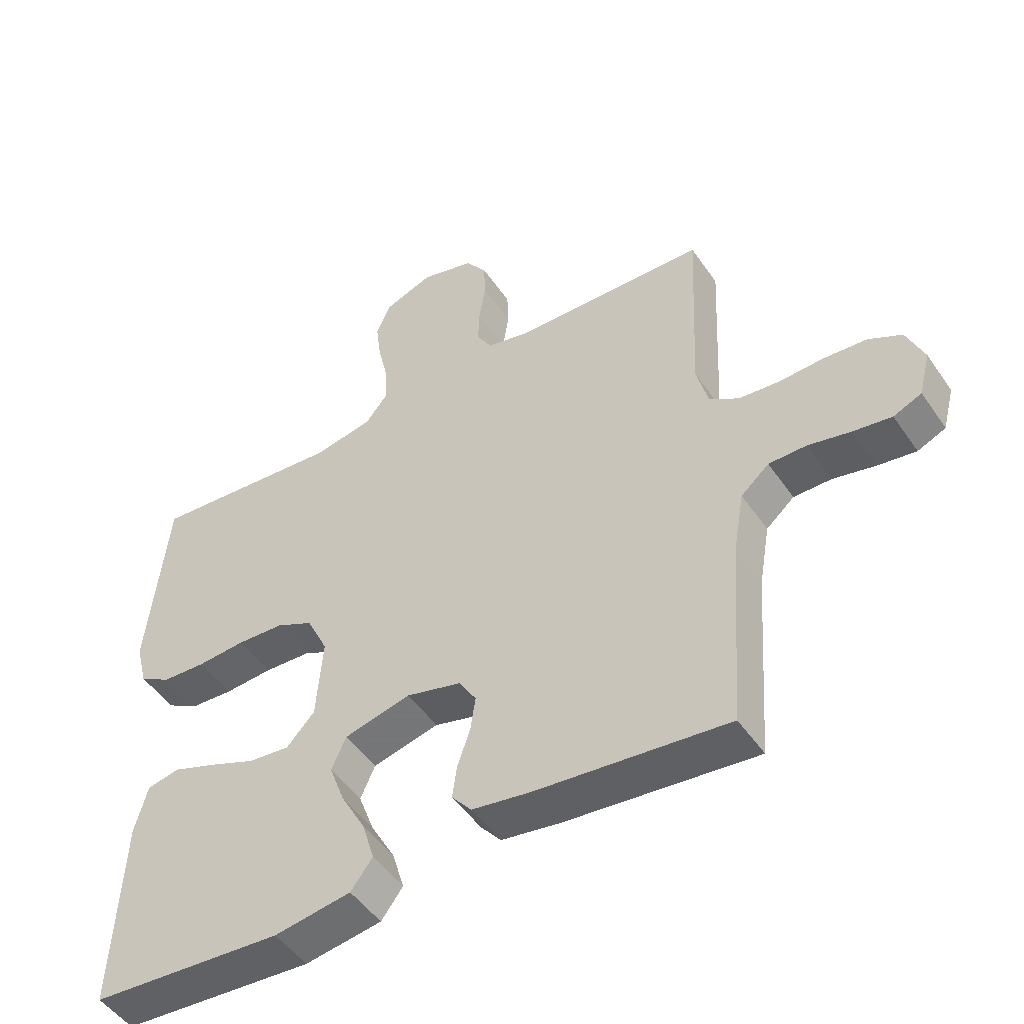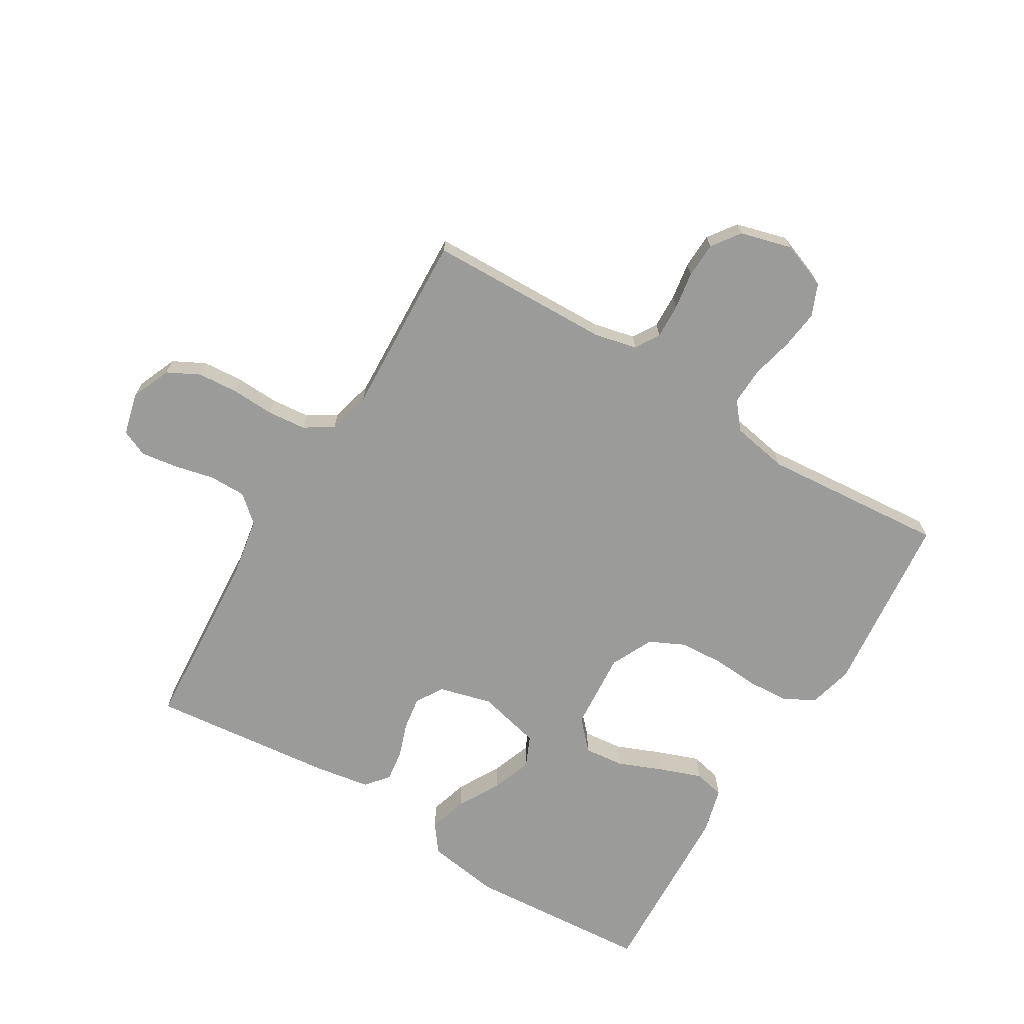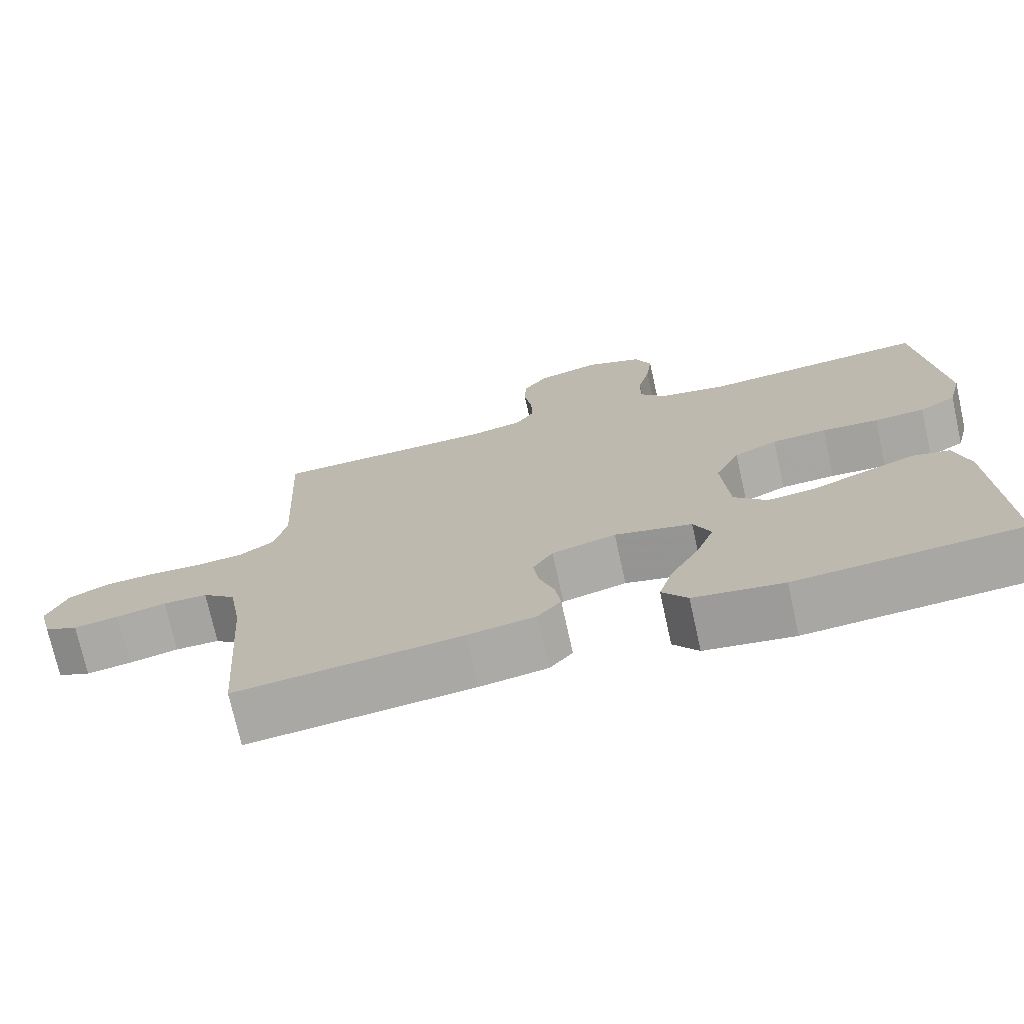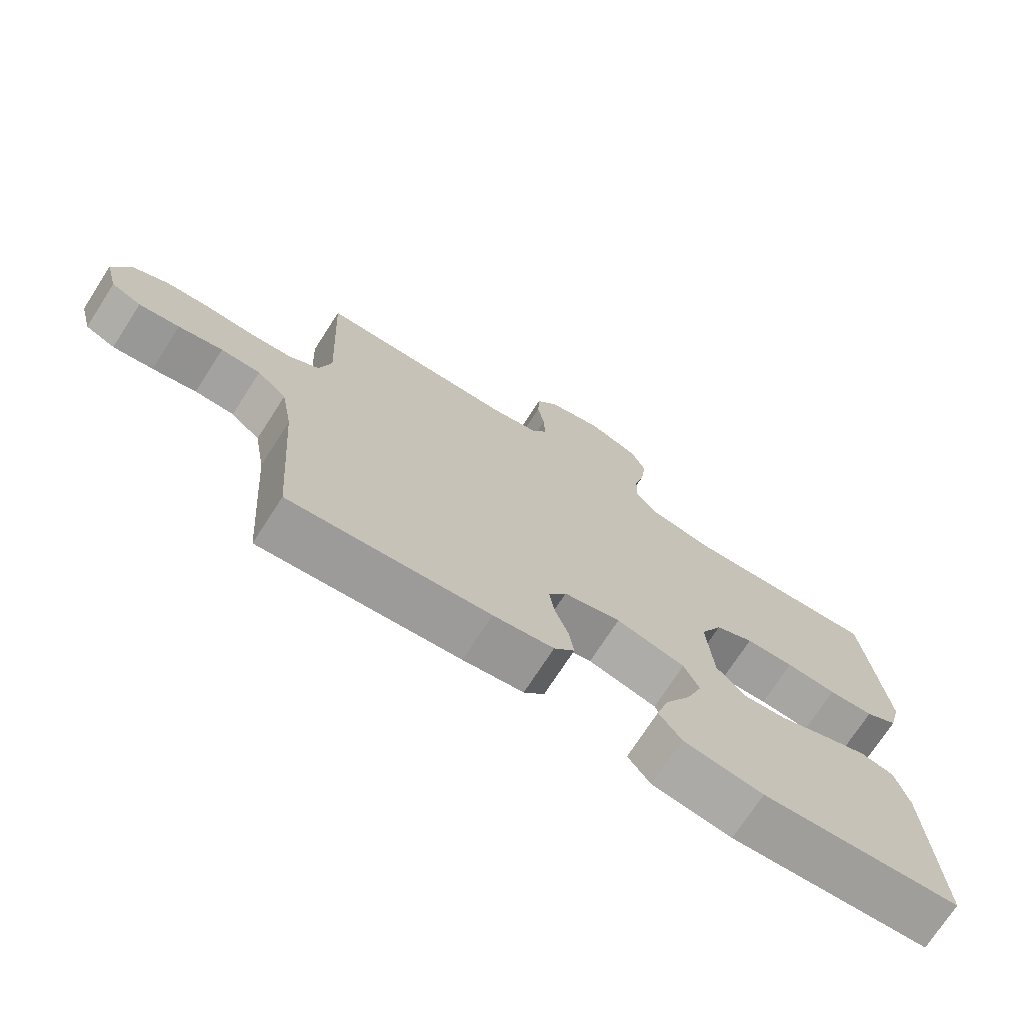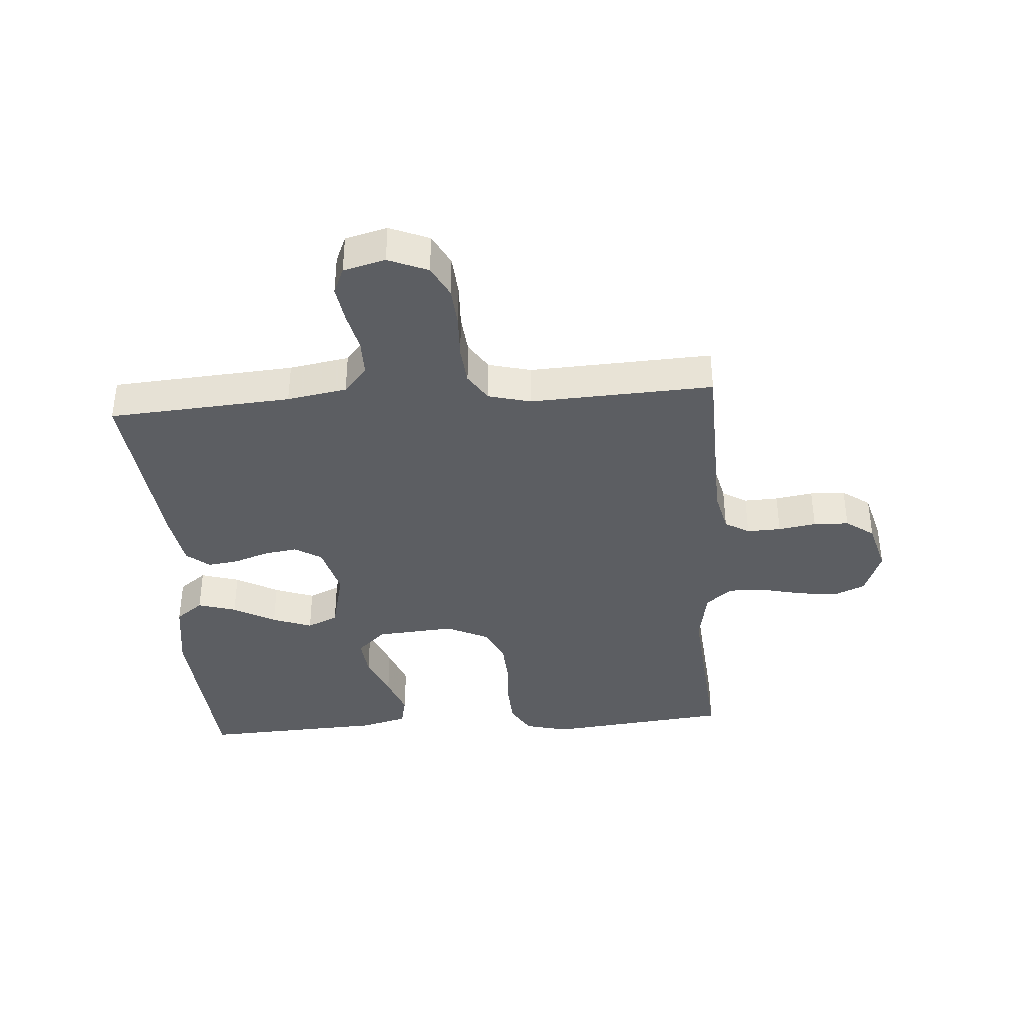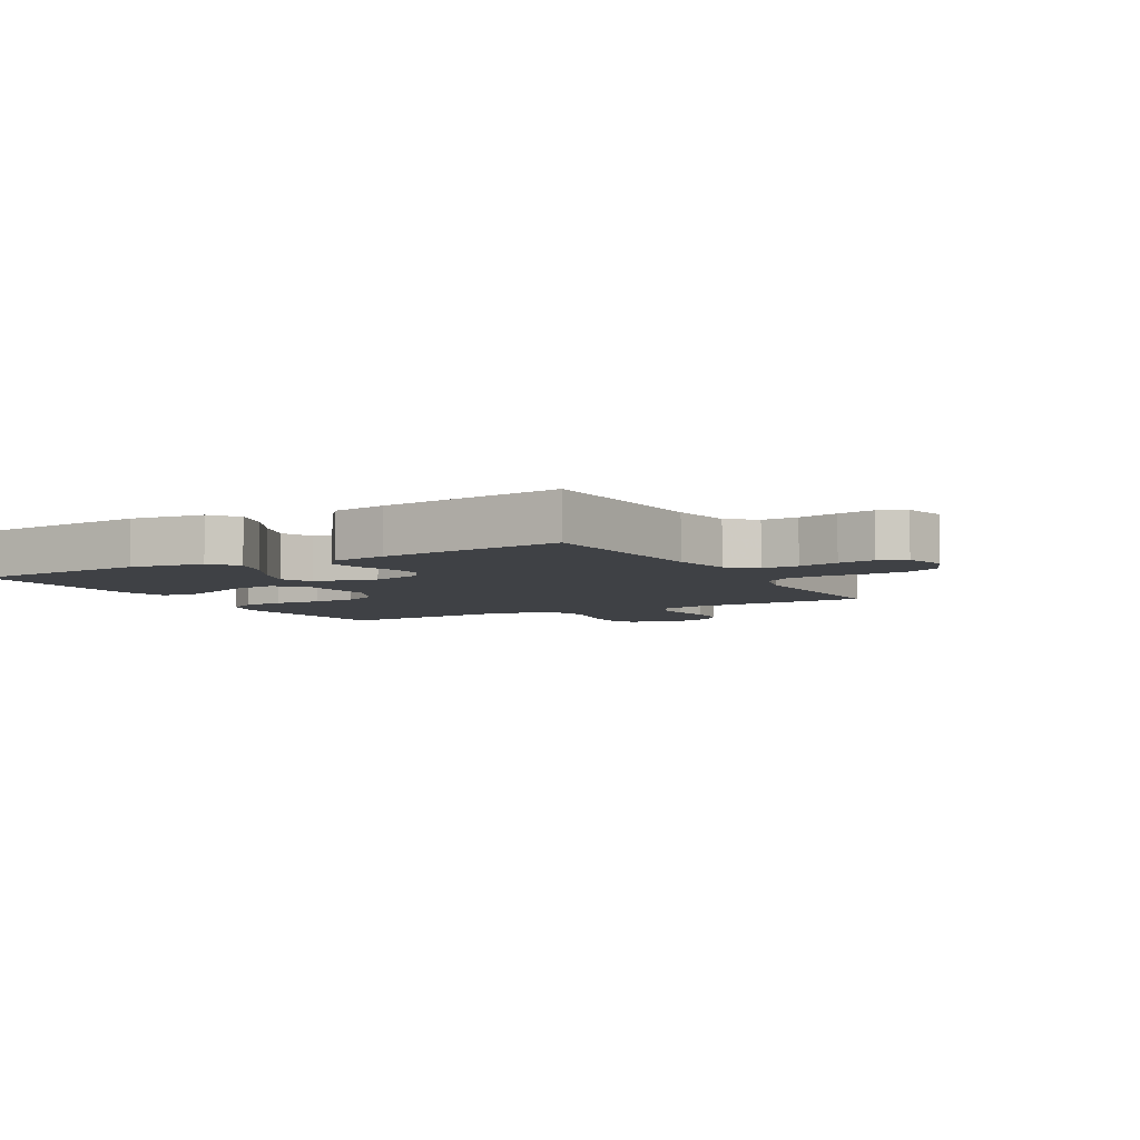
<metadata>
{"format":"obj","ext":"obj","renderer":"f3d","projection":"perspective","resolution":1024,"background":"white","views":[{"elev":-49.1,"azim":-147.0,"up":"+Z"},{"elev":-69.6,"azim":-31.2,"up":"+Y"},{"elev":-73.4,"azim":12.5,"up":"+Z"},{"elev":-72.7,"azim":-32.8,"up":"+Z"},{"elev":-38.2,"azim":-85.8,"up":"+Y"},{"elev":-5.5,"azim":-150.6,"up":"+Y"}]}
</metadata>
<code>
v 0.5 0.07 -0.5
v 0.2 0.07 -0.522
v 0.08 0.07 -0.504
v 0.046 0.07 -0.459
v 0.065 0.07 -0.396
v 0.103 0.07 -0.327
v 0.127 0.07 -0.262
v 0.104 0.07 -0.211
v 0 0.07 -0.186
v -0.086 0.07 -0.209
v -0.113 0.07 -0.253
v -0.105 0.07 -0.307
v -0.085 0.07 -0.365
v -0.078 0.07 -0.416
v -0.109 0.07 -0.453
v -0.2 0.07 -0.468
v -0.5 0.07 -0.5
v -0.521 0.07 -0.2
v -0.538 0.07 -0.102
v -0.582 0.07 -0.064
v -0.641 0.07 -0.064
v -0.707 0.07 -0.079
v -0.767 0.07 -0.088
v -0.811 0.07 -0.069
v -0.829 0.07 0
v -0.802 0.07 0.065
v -0.75 0.07 0.092
v -0.684 0.07 0.097
v -0.613 0.07 0.094
v -0.55 0.07 0.1
v -0.504 0.07 0.13
v -0.486 0.07 0.2
v -0.5 0.07 0.5
v -0.2 0.07 0.508
v -0.131 0.07 0.524
v -0.107 0.07 0.564
v -0.109 0.07 0.62
v -0.119 0.07 0.682
v -0.117 0.07 0.74
v -0.084 0.07 0.786
v 0 0.07 0.809
v 0.076 0.07 0.78
v 0.098 0.07 0.728
v 0.09 0.07 0.664
v 0.074 0.07 0.596
v 0.072 0.07 0.535
v 0.107 0.07 0.492
v 0.2 0.07 0.475
v 0.5 0.07 0.5
v 0.531 0.07 0.2
v 0.513 0.07 0.129
v 0.464 0.07 0.1
v 0.396 0.07 0.096
v 0.32 0.07 0.101
v 0.247 0.07 0.097
v 0.189 0.07 0.069
v 0.156 0.07 0
v 0.166 0.07 -0.129
v 0.21 0.07 -0.176
v 0.275 0.07 -0.169
v 0.348 0.07 -0.139
v 0.416 0.07 -0.114
v 0.466 0.07 -0.125
v 0.486 0.07 -0.2
v 0.5 0 -0.5
v 0.2 0 -0.522
v 0.08 0 -0.504
v 0.046 0 -0.459
v 0.065 0 -0.396
v 0.103 0 -0.327
v 0.127 0 -0.262
v 0.104 0 -0.211
v 0 0 -0.186
v -0.086 0 -0.209
v -0.113 0 -0.253
v -0.105 0 -0.307
v -0.085 0 -0.365
v -0.078 0 -0.416
v -0.109 0 -0.453
v -0.2 0 -0.468
v -0.5 0 -0.5
v -0.521 0 -0.2
v -0.538 0 -0.102
v -0.582 0 -0.064
v -0.641 0 -0.064
v -0.707 0 -0.079
v -0.767 0 -0.088
v -0.811 0 -0.069
v -0.829 0 0
v -0.802 0 0.065
v -0.75 0 0.092
v -0.684 0 0.097
v -0.613 0 0.094
v -0.55 0 0.1
v -0.504 0 0.13
v -0.486 0 0.2
v -0.5 0 0.5
v -0.2 0 0.508
v -0.131 0 0.524
v -0.107 0 0.564
v -0.109 0 0.62
v -0.119 0 0.682
v -0.117 0 0.74
v -0.084 0 0.786
v 0 0 0.809
v 0.076 0 0.78
v 0.098 0 0.728
v 0.09 0 0.664
v 0.074 0 0.596
v 0.072 0 0.535
v 0.107 0 0.492
v 0.2 0 0.475
v 0.5 0 0.5
v 0.531 0 0.2
v 0.513 0 0.129
v 0.464 0 0.1
v 0.396 0 0.096
v 0.32 0 0.101
v 0.247 0 0.097
v 0.189 0 0.069
v 0.156 0 0
v 0.166 0 -0.129
v 0.21 0 -0.176
v 0.275 0 -0.169
v 0.348 0 -0.139
v 0.416 0 -0.114
v 0.466 0 -0.125
v 0.486 0 -0.2
f 60 61 62 63
f 60 63 64 1
f 51 52 53 54
f 51 54 55
f 48 49 50 51
f 47 48 51 55
f 46 47 55 56
f 42 43 44 45
f 42 45 46
f 41 42 46
f 37 38 39 40
f 36 37 40 41
f 32 33 34
f 31 32 34 35
f 26 27 28 29
f 26 29 30
f 25 26 30
f 24 25 30
f 21 22 23 24
f 21 24 30
f 20 21 30 31
f 15 16 17 18
f 15 18 19
f 12 13 14 15
f 11 12 15 19
f 10 11 19 20
f 3 4 5 6
f 3 6 7
f 2 3 7
f 59 60 1 2
f 58 59 2 7
f 57 58 7 8
f 41 46 56 57
f 36 41 57 8
f 35 36 8 9
f 20 31 35
f 9 10 20 35
f 127 126 125 124
f 65 128 127 124
f 118 117 116 115
f 119 118 115
f 115 114 113 112
f 119 115 112 111
f 120 119 111 110
f 109 108 107 106
f 110 109 106
f 110 106 105
f 104 103 102 101
f 105 104 101 100
f 98 97 96
f 99 98 96 95
f 93 92 91 90
f 94 93 90
f 94 90 89
f 94 89 88
f 88 87 86 85
f 94 88 85
f 95 94 85 84
f 82 81 80 79
f 83 82 79
f 79 78 77 76
f 83 79 76 75
f 84 83 75 74
f 70 69 68 67
f 71 70 67
f 71 67 66
f 66 65 124 123
f 71 66 123 122
f 72 71 122 121
f 121 120 110 105
f 72 121 105 100
f 73 72 100 99
f 99 95 84
f 99 84 74 73
f 1 65 66 2
f 2 66 67 3
f 3 67 68 4
f 4 68 69 5
f 5 69 70 6
f 6 70 71 7
f 7 71 72 8
f 8 72 73 9
f 9 73 74 10
f 10 74 75 11
f 11 75 76 12
f 12 76 77 13
f 13 77 78 14
f 14 78 79 15
f 15 79 80 16
f 16 80 81 17
f 17 81 82 18
f 18 82 83 19
f 19 83 84 20
f 20 84 85 21
f 21 85 86 22
f 22 86 87 23
f 23 87 88 24
f 24 88 89 25
f 25 89 90 26
f 26 90 91 27
f 27 91 92 28
f 28 92 93 29
f 29 93 94 30
f 30 94 95 31
f 31 95 96 32
f 32 96 97 33
f 33 97 98 34
f 34 98 99 35
f 35 99 100 36
f 36 100 101 37
f 37 101 102 38
f 38 102 103 39
f 39 103 104 40
f 40 104 105 41
f 41 105 106 42
f 42 106 107 43
f 43 107 108 44
f 44 108 109 45
f 45 109 110 46
f 46 110 111 47
f 47 111 112 48
f 48 112 113 49
f 49 113 114 50
f 50 114 115 51
f 51 115 116 52
f 52 116 117 53
f 53 117 118 54
f 54 118 119 55
f 55 119 120 56
f 56 120 121 57
f 57 121 122 58
f 58 122 123 59
f 59 123 124 60
f 60 124 125 61
f 61 125 126 62
f 62 126 127 63
f 63 127 128 64
f 64 128 65 1

</code>
